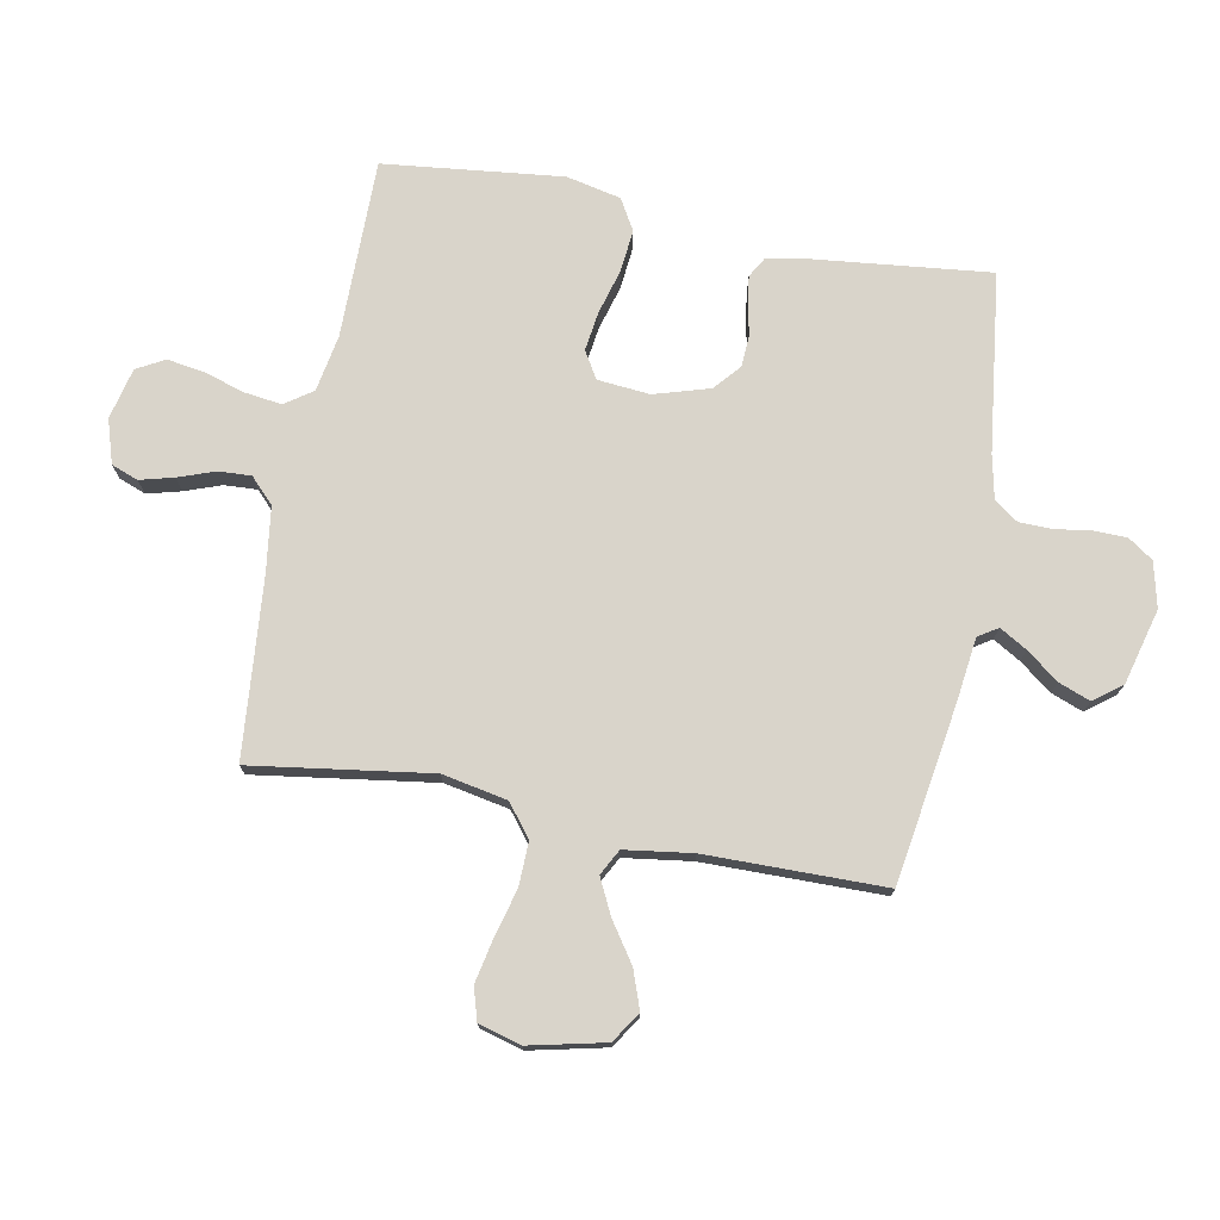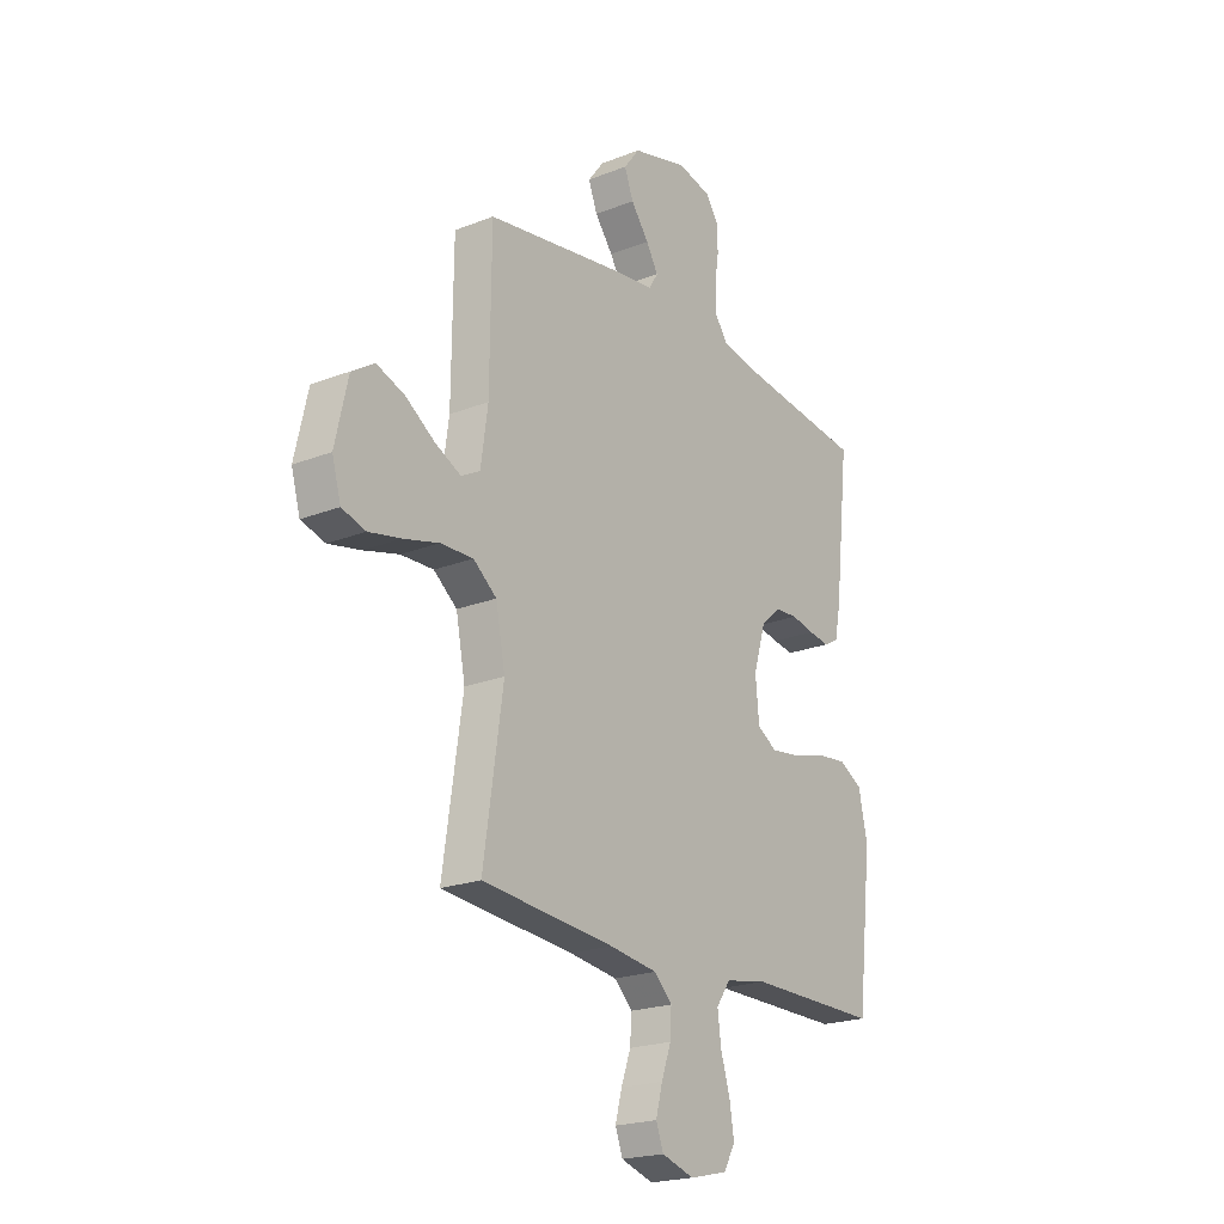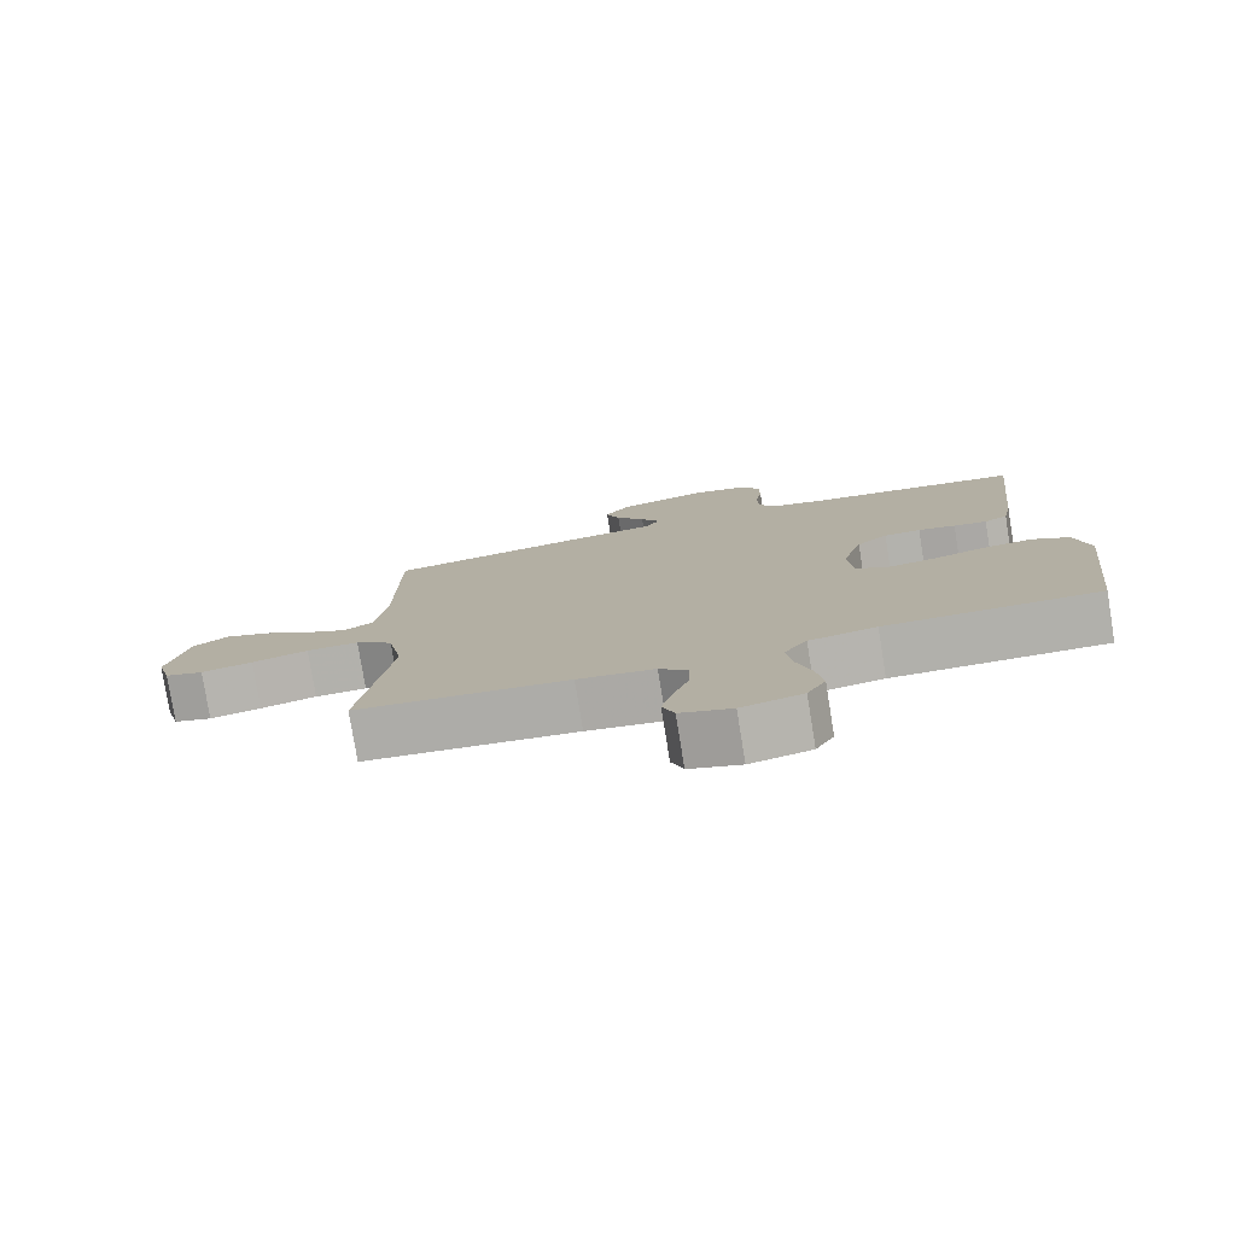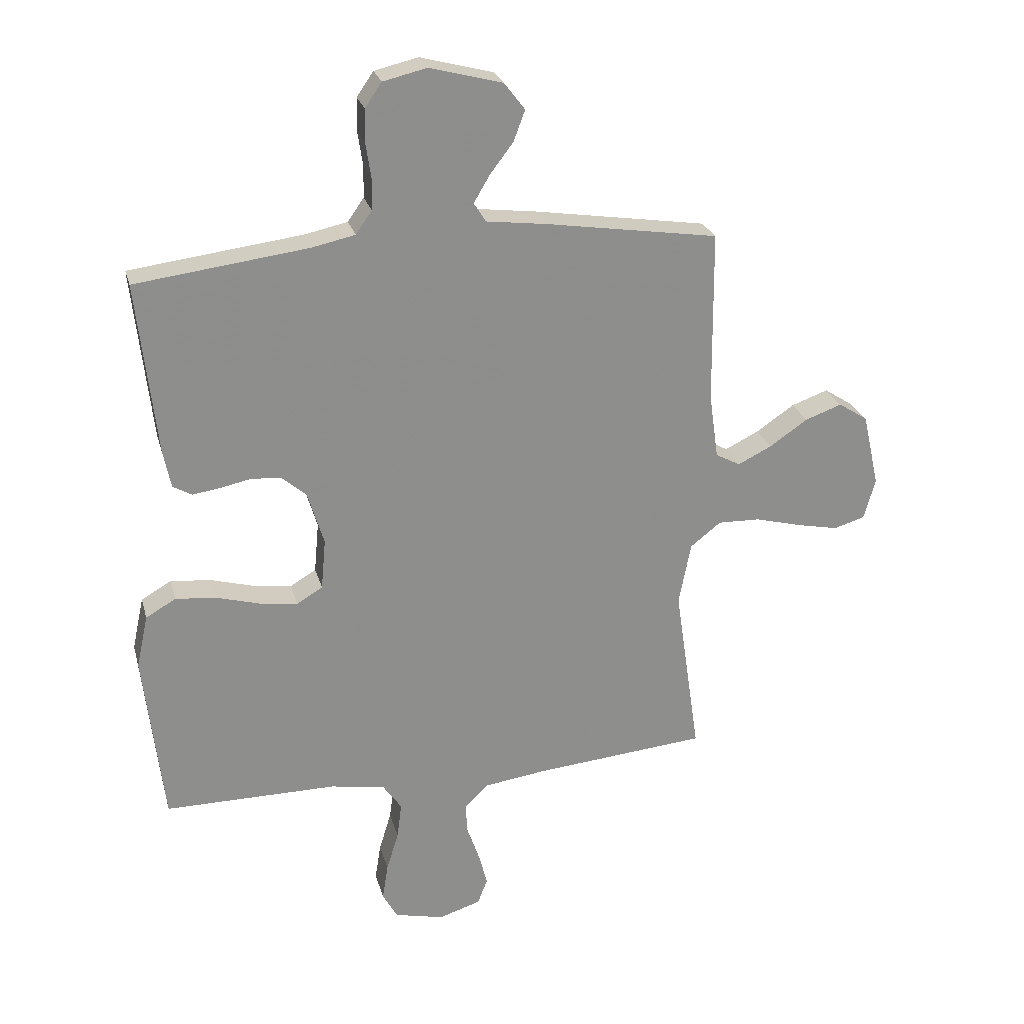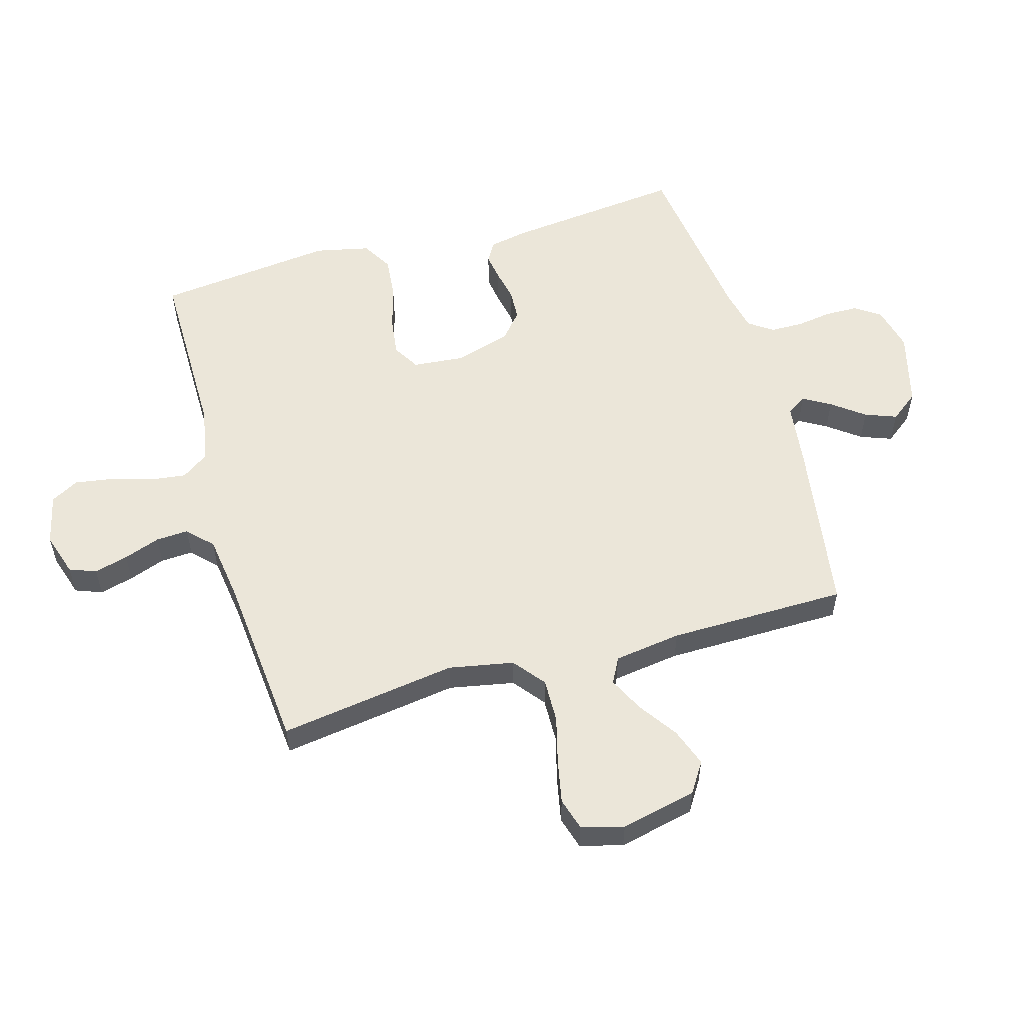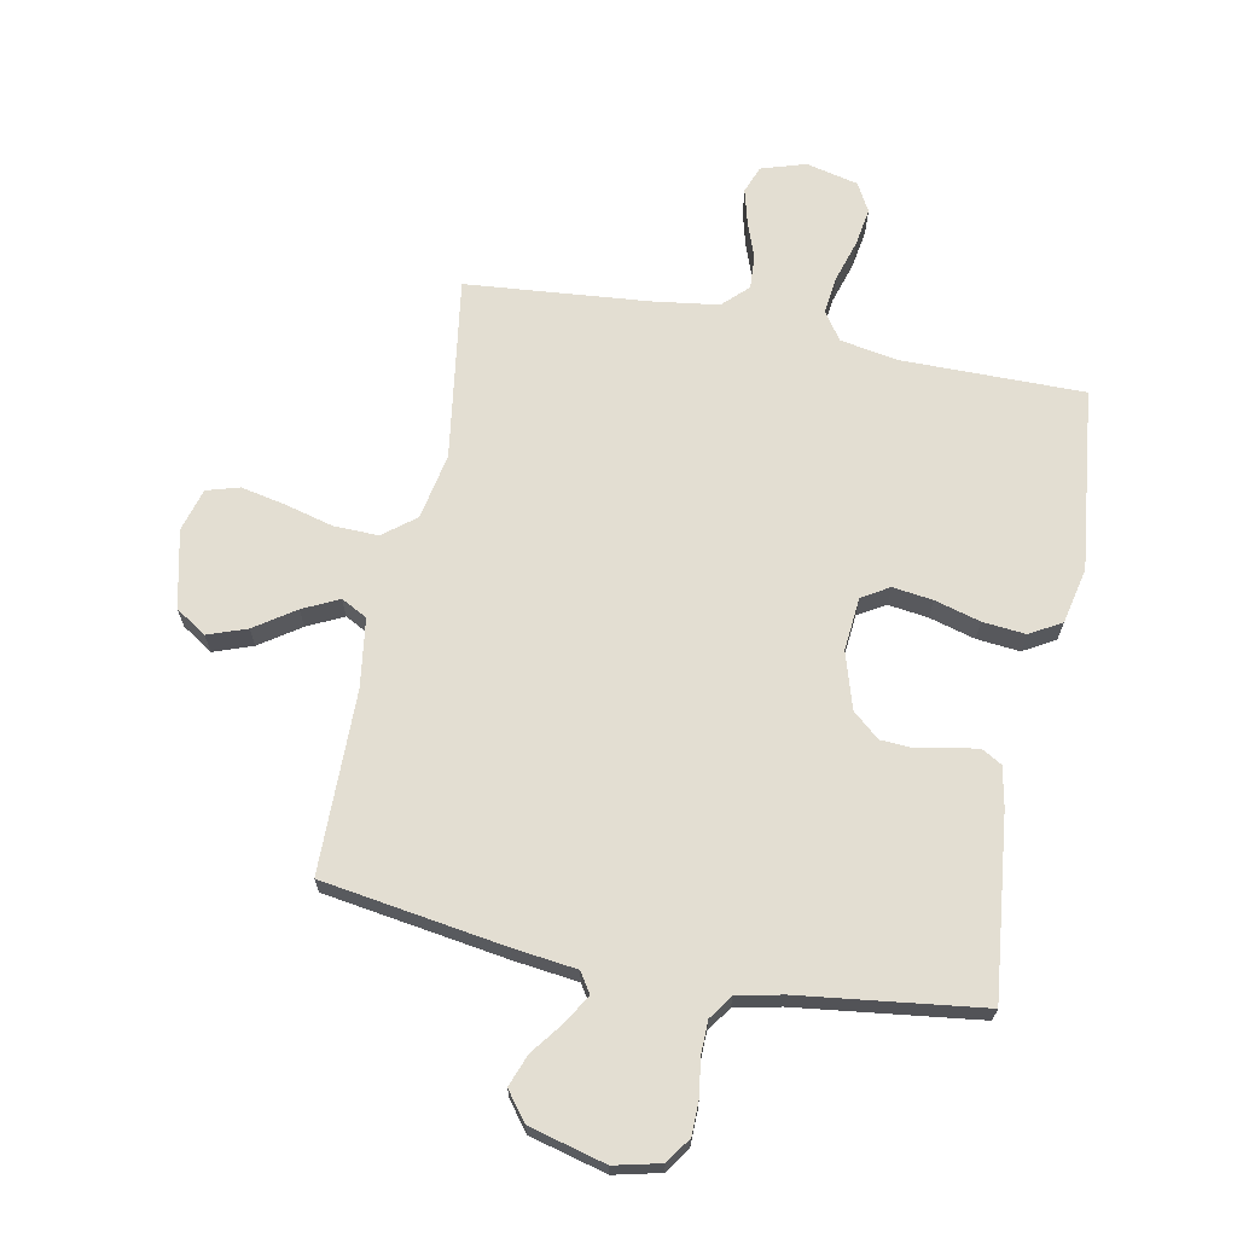
<metadata>
{"format":"obj","ext":"obj","renderer":"f3d","projection":"perspective","resolution":1024,"background":"white","views":[{"elev":74.8,"azim":-79.2,"up":"+Y"},{"elev":-21.2,"azim":-54.9,"up":"+Z"},{"elev":-78.5,"azim":9.2,"up":"+Z"},{"elev":25.3,"azim":165.7,"up":"+Z"},{"elev":55.7,"azim":-106.0,"up":"+Y"},{"elev":67.7,"azim":11.1,"up":"+Y"}]}
</metadata>
<code>
v 0.5 0.07 -0.5
v 0.2 0.07 -0.499
v 0.105 0.07 -0.516
v 0.073 0.07 -0.562
v 0.081 0.07 -0.624
v 0.102 0.07 -0.693
v 0.112 0.07 -0.756
v 0.086 0.07 -0.803
v 0 0.07 -0.823
v -0.073 0.07 -0.8
v -0.09 0.07 -0.755
v -0.075 0.07 -0.698
v -0.053 0.07 -0.637
v -0.05 0.07 -0.582
v -0.091 0.07 -0.542
v -0.2 0.07 -0.527
v -0.5 0.07 -0.5
v -0.456 0.07 -0.2
v -0.477 0.07 -0.091
v -0.53 0.07 -0.049
v -0.604 0.07 -0.051
v -0.684 0.07 -0.072
v -0.757 0.07 -0.087
v -0.811 0.07 -0.071
v -0.831 0.07 0
v -0.802 0.07 0.128
v -0.751 0.07 0.161
v -0.687 0.07 0.138
v -0.621 0.07 0.093
v -0.562 0.07 0.064
v -0.519 0.07 0.087
v -0.503 0.07 0.2
v -0.5 0.07 0.5
v -0.2 0.07 0.546
v -0.095 0.07 0.559
v -0.074 0.07 0.592
v -0.101 0.07 0.638
v -0.142 0.07 0.692
v -0.162 0.07 0.745
v -0.126 0.07 0.792
v 0 0.07 0.825
v 0.076 0.07 0.807
v 0.105 0.07 0.765
v 0.106 0.07 0.709
v 0.097 0.07 0.649
v 0.098 0.07 0.594
v 0.126 0.07 0.554
v 0.2 0.07 0.538
v 0.5 0.07 0.5
v 0.467 0.07 0.2
v 0.454 0.07 0.135
v 0.421 0.07 0.116
v 0.374 0.07 0.123
v 0.321 0.07 0.134
v 0.269 0.07 0.131
v 0.225 0.07 0.093
v 0.197 0.07 0
v 0.205 0.07 -0.088
v 0.25 0.07 -0.115
v 0.316 0.07 -0.106
v 0.391 0.07 -0.085
v 0.462 0.07 -0.078
v 0.514 0.07 -0.108
v 0.534 0.07 -0.2
v 0.5 0 -0.5
v 0.2 0 -0.499
v 0.105 0 -0.516
v 0.073 0 -0.562
v 0.081 0 -0.624
v 0.102 0 -0.693
v 0.112 0 -0.756
v 0.086 0 -0.803
v 0 0 -0.823
v -0.073 0 -0.8
v -0.09 0 -0.755
v -0.075 0 -0.698
v -0.053 0 -0.637
v -0.05 0 -0.582
v -0.091 0 -0.542
v -0.2 0 -0.527
v -0.5 0 -0.5
v -0.456 0 -0.2
v -0.477 0 -0.091
v -0.53 0 -0.049
v -0.604 0 -0.051
v -0.684 0 -0.072
v -0.757 0 -0.087
v -0.811 0 -0.071
v -0.831 0 0
v -0.802 0 0.128
v -0.751 0 0.161
v -0.687 0 0.138
v -0.621 0 0.093
v -0.562 0 0.064
v -0.519 0 0.087
v -0.503 0 0.2
v -0.5 0 0.5
v -0.2 0 0.546
v -0.095 0 0.559
v -0.074 0 0.592
v -0.101 0 0.638
v -0.142 0 0.692
v -0.162 0 0.745
v -0.126 0 0.792
v 0 0 0.825
v 0.076 0 0.807
v 0.105 0 0.765
v 0.106 0 0.709
v 0.097 0 0.649
v 0.098 0 0.594
v 0.126 0 0.554
v 0.2 0 0.538
v 0.5 0 0.5
v 0.467 0 0.2
v 0.454 0 0.135
v 0.421 0 0.116
v 0.374 0 0.123
v 0.321 0 0.134
v 0.269 0 0.131
v 0.225 0 0.093
v 0.197 0 0
v 0.205 0 -0.088
v 0.25 0 -0.115
v 0.316 0 -0.106
v 0.391 0 -0.085
v 0.462 0 -0.078
v 0.514 0 -0.108
v 0.534 0 -0.2
f 63 64 1 2
f 60 61 62 63
f 59 60 63 2
f 58 59 2 3
f 57 58 3 4
f 51 52 53 54
f 49 50 51 54
f 48 49 54 55
f 47 48 55 56
f 42 43 44 45
f 42 45 46
f 41 42 46
f 40 41 46
f 37 38 39 40
f 36 37 40 46
f 35 36 46 47
f 32 33 34 35
f 31 32 35 47
f 26 27 28 29
f 26 29 30
f 25 26 30
f 24 25 30
f 21 22 23 24
f 21 24 30 31
f 16 17 18
f 15 16 18 19
f 14 15 19
f 10 11 12 13
f 8 9 10 13
f 8 13 14
f 5 6 7 8
f 4 5 8 14
f 57 4 14 19
f 20 21 31 47
f 47 56 57
f 19 20 47 57
f 66 65 128 127
f 127 126 125 124
f 66 127 124 123
f 67 66 123 122
f 68 67 122 121
f 118 117 116 115
f 118 115 114 113
f 119 118 113 112
f 120 119 112 111
f 109 108 107 106
f 110 109 106
f 110 106 105
f 110 105 104
f 104 103 102 101
f 110 104 101 100
f 111 110 100 99
f 99 98 97 96
f 111 99 96 95
f 93 92 91 90
f 94 93 90
f 94 90 89
f 94 89 88
f 88 87 86 85
f 95 94 88 85
f 82 81 80
f 83 82 80 79
f 83 79 78
f 77 76 75 74
f 77 74 73 72
f 78 77 72
f 72 71 70 69
f 78 72 69 68
f 83 78 68 121
f 111 95 85 84
f 121 120 111
f 121 111 84 83
f 1 65 66 2
f 2 66 67 3
f 3 67 68 4
f 4 68 69 5
f 5 69 70 6
f 6 70 71 7
f 7 71 72 8
f 8 72 73 9
f 9 73 74 10
f 10 74 75 11
f 11 75 76 12
f 12 76 77 13
f 13 77 78 14
f 14 78 79 15
f 15 79 80 16
f 16 80 81 17
f 17 81 82 18
f 18 82 83 19
f 19 83 84 20
f 20 84 85 21
f 21 85 86 22
f 22 86 87 23
f 23 87 88 24
f 24 88 89 25
f 25 89 90 26
f 26 90 91 27
f 27 91 92 28
f 28 92 93 29
f 29 93 94 30
f 30 94 95 31
f 31 95 96 32
f 32 96 97 33
f 33 97 98 34
f 34 98 99 35
f 35 99 100 36
f 36 100 101 37
f 37 101 102 38
f 38 102 103 39
f 39 103 104 40
f 40 104 105 41
f 41 105 106 42
f 42 106 107 43
f 43 107 108 44
f 44 108 109 45
f 45 109 110 46
f 46 110 111 47
f 47 111 112 48
f 48 112 113 49
f 49 113 114 50
f 50 114 115 51
f 51 115 116 52
f 52 116 117 53
f 53 117 118 54
f 54 118 119 55
f 55 119 120 56
f 56 120 121 57
f 57 121 122 58
f 58 122 123 59
f 59 123 124 60
f 60 124 125 61
f 61 125 126 62
f 62 126 127 63
f 63 127 128 64
f 64 128 65 1

</code>
